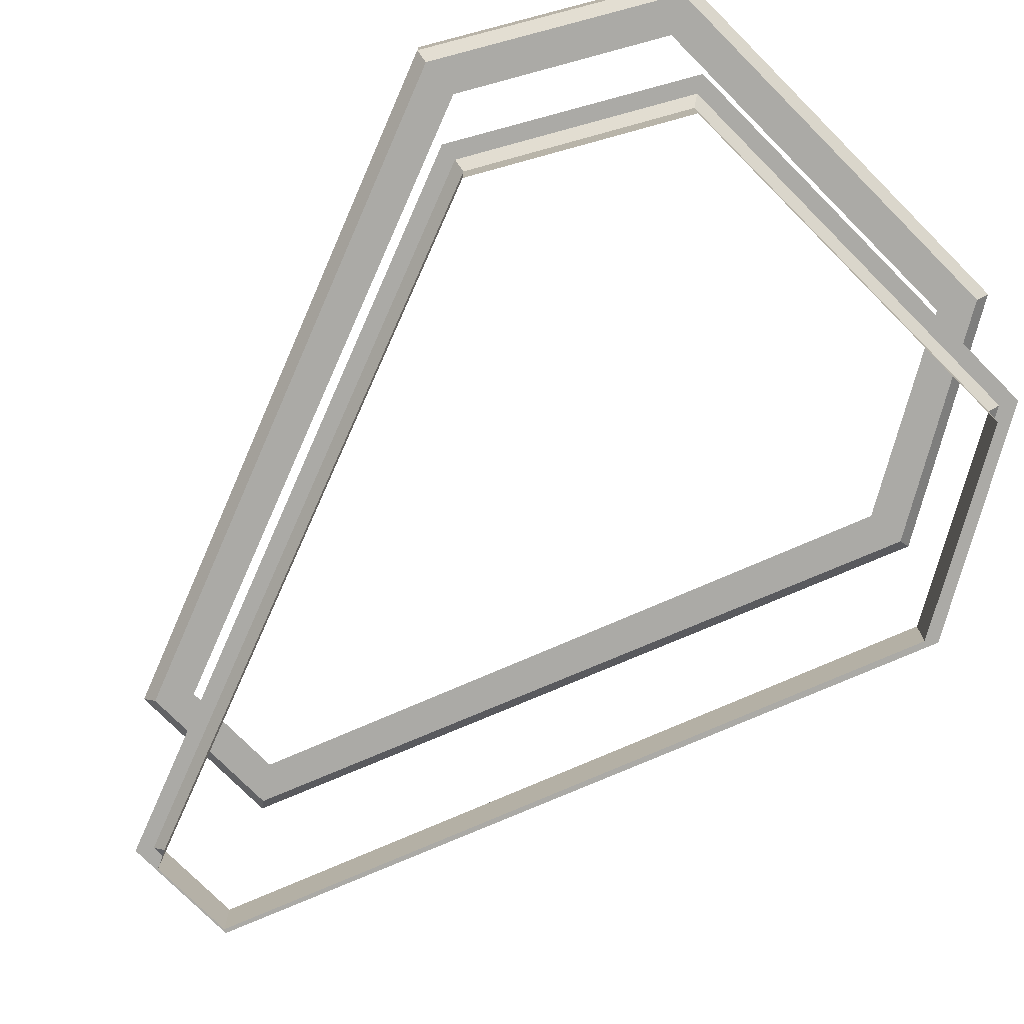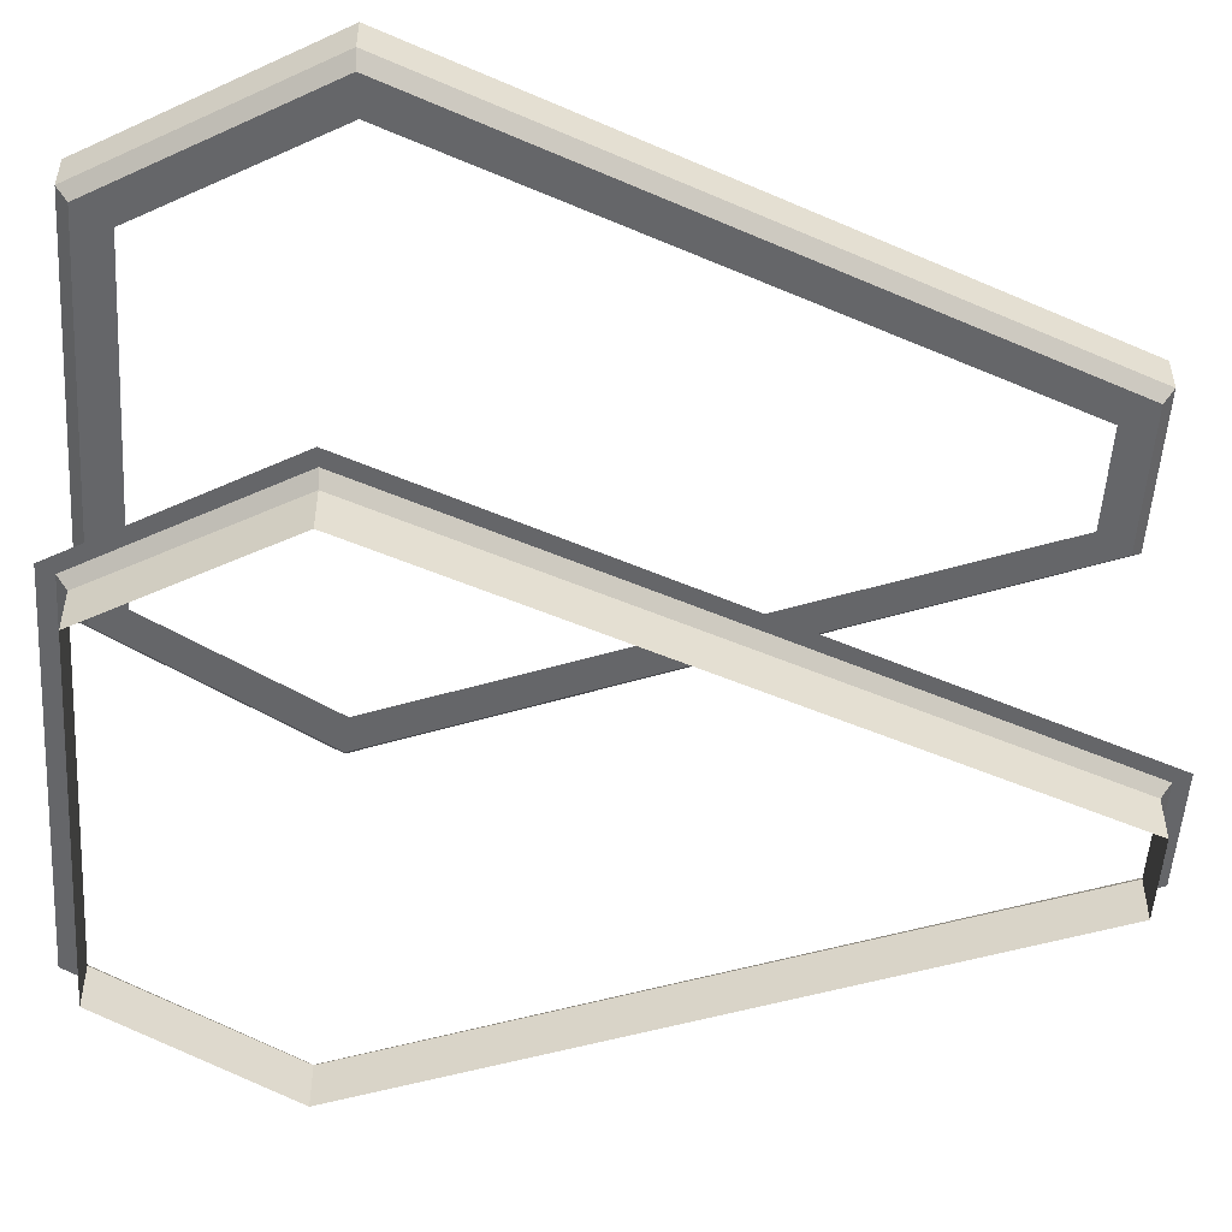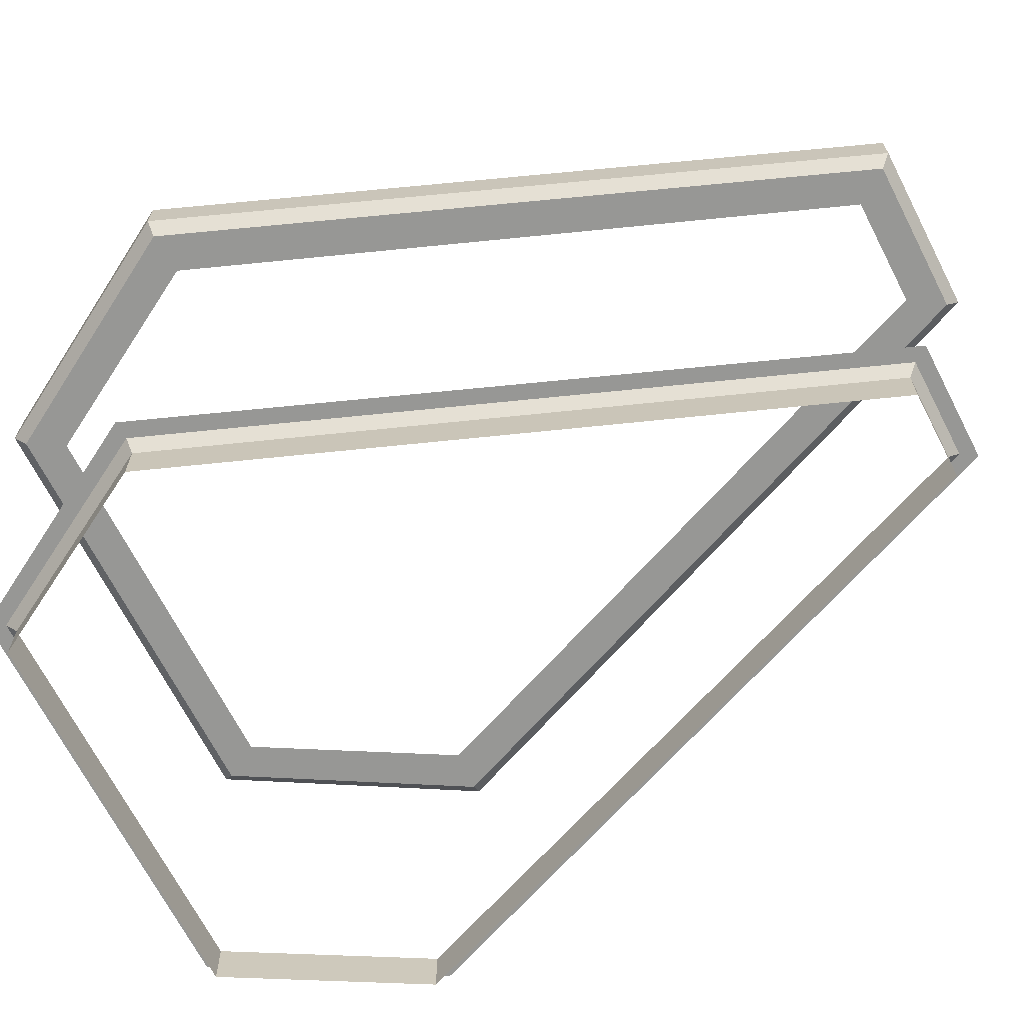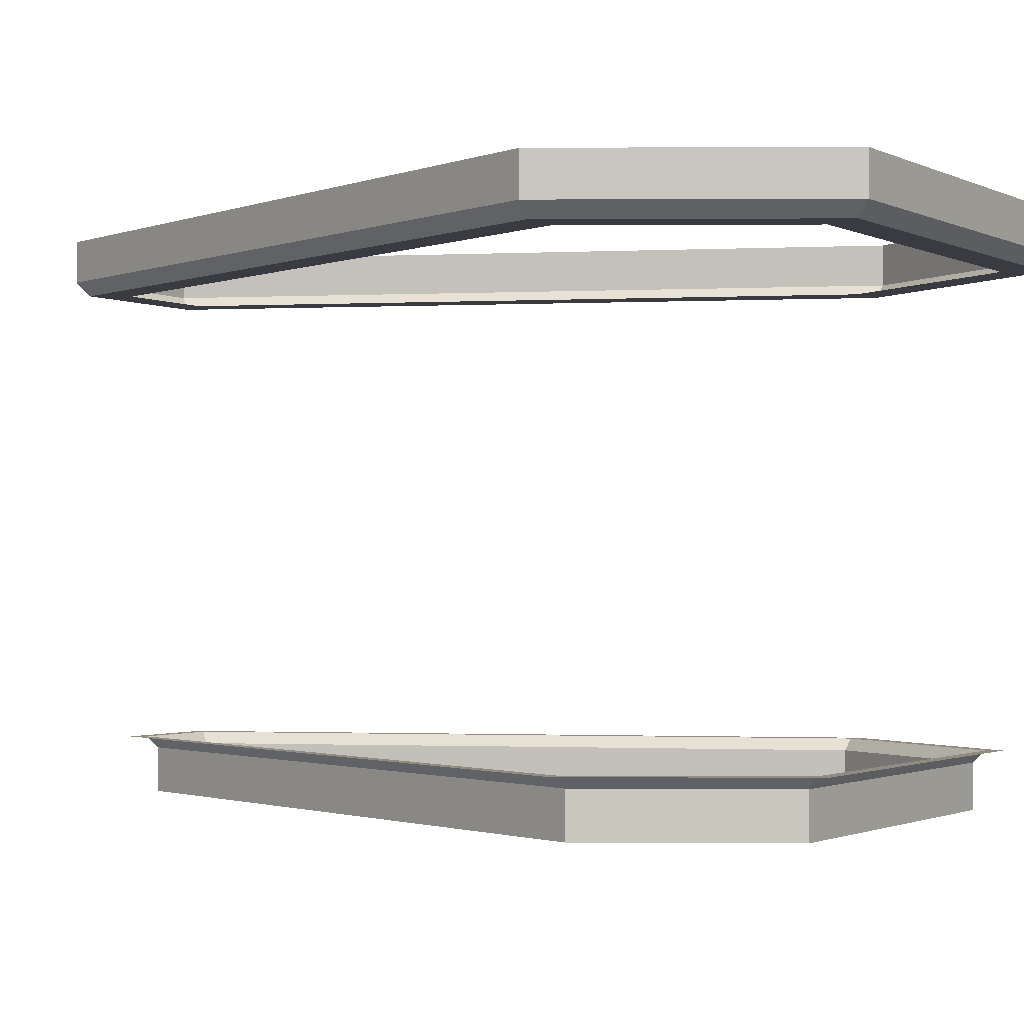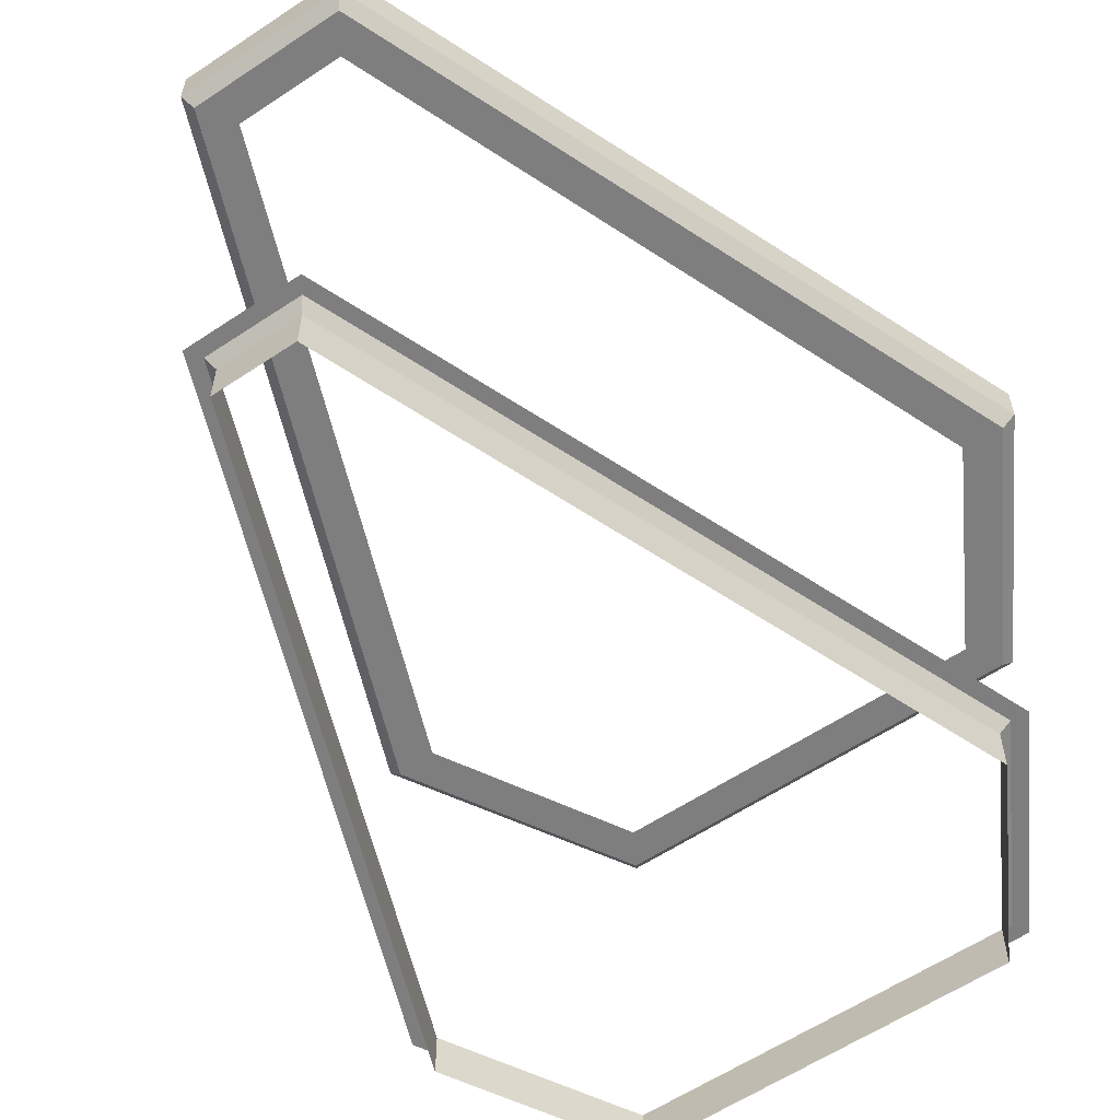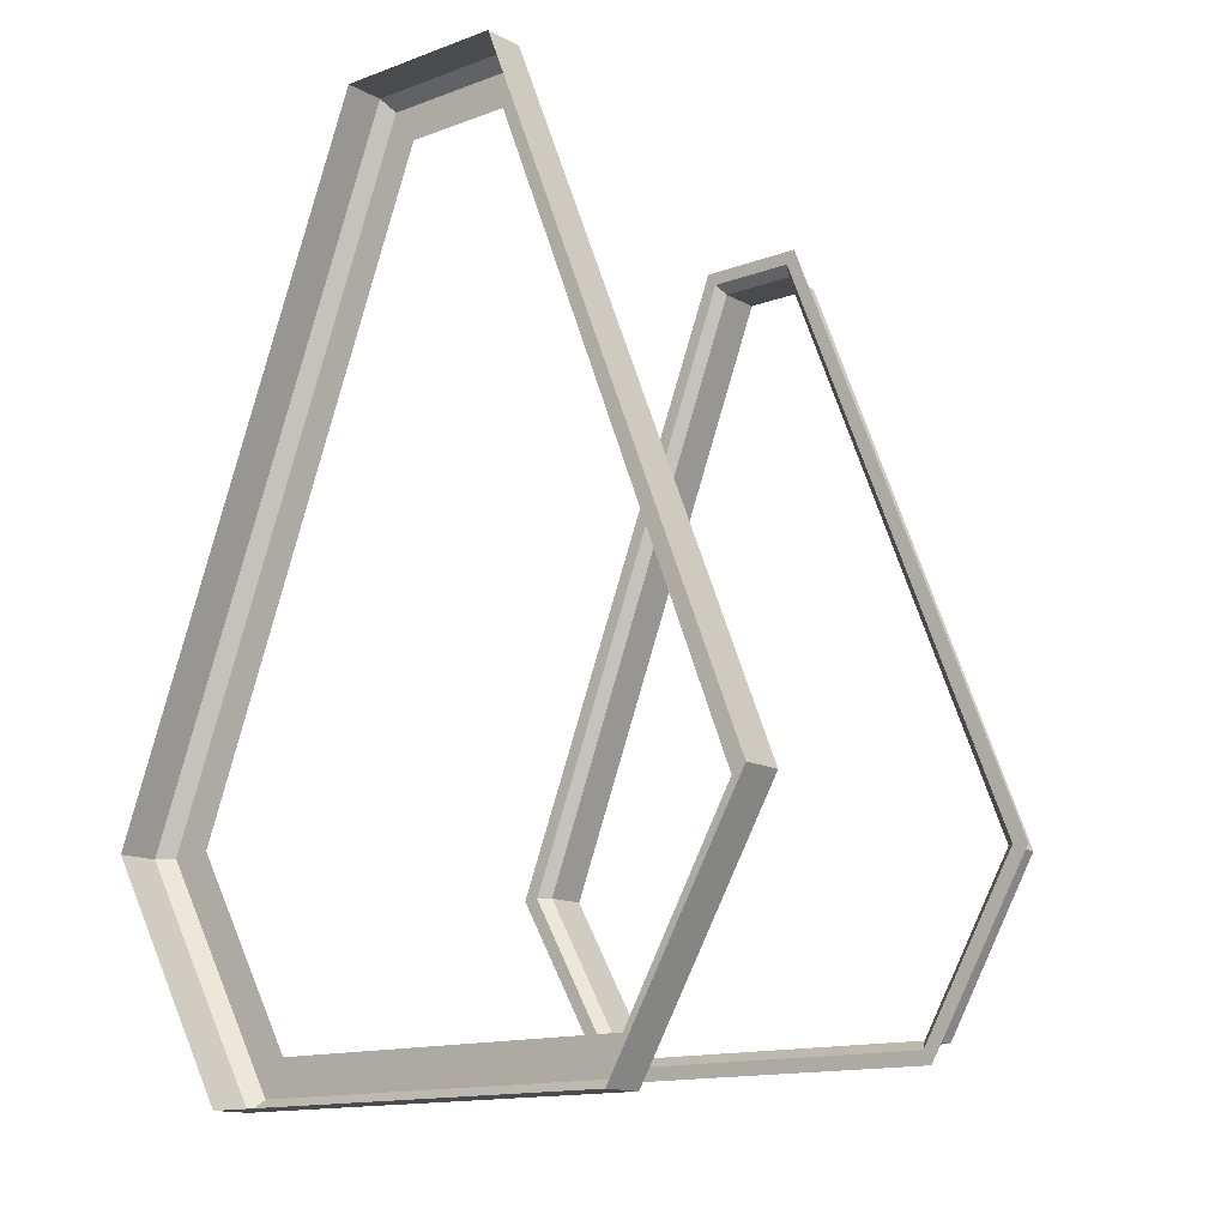
<metadata>
{"format":"obj","ext":"obj","renderer":"f3d","projection":"perspective","resolution":1024,"background":"white","views":[{"elev":-75.7,"azim":-45.2,"up":"+Z"},{"elev":-51.9,"azim":86.3,"up":"+Z"},{"elev":-68.1,"azim":117.1,"up":"+Z"},{"elev":-1.4,"azim":-58.8,"up":"+Z"},{"elev":-59.4,"azim":-145.6,"up":"+Z"},{"elev":-13.9,"azim":39.7,"up":"+Y"}]}
</metadata>
<code>
v  6.396 0.8513 -8.288
v  6.396 0.8513 -9.842
v  -6.396 0.8513 -9.842
v  -6.396 0.8513 -8.288
v  -9.845 6.962 -9.842
v  -9.845 6.962 -8.288
v  -1.414 28.71 -9.842
v  -1.414 28.71 -8.288
v  1.414 28.71 -9.842
v  1.414 28.71 -8.288
v  -1.968 29.53 -7.894
v  -10.83 6.89 -7.894
v  -10.24 6.933 -7.894
v  -1.636 29.04 -7.894
v  -6.89 0 -7.894
v  -6.593 0.5108 -7.894
v  6.89 0 -7.894
v  6.593 0.5108 -7.894
v  1.636 29.04 -7.894
v  9.845 6.962 -8.288
v  9.845 6.962 -9.842
v  1.968 29.53 -7.894
v  10.24 6.933 -7.894
v  10.83 6.89 -7.894
g Object001
f 1 2 3 4
f 3 5 6 4
f 5 7 8 6
f 7 9 10 8
f 11 12 13 14
f 12 15 16 13
f 15 17 18 16
f 10 19 14 8
f 8 14 13 6
f 6 13 16 4
f 2 1 20 21
f 21 20 10 9
f 11 14 19 22
f 22 19 23 24
f 24 23 18 17
f 10 20 23 19
f 20 1 18 23
f 4 16 18 1
v  -7.878 -1.703 9.842
v  7.878 -1.703 9.842
v  7.878 -1.703 8.387
v  -7.878 -1.703 8.387
v  -12.79 6.746 9.842
v  -12.79 6.746 8.387
v  -3.078 31.15 9.842
v  -3.078 31.15 8.387
v  -6.89 0 7.894
v  -7.631 -1.277 7.894
v  7.631 -1.277 7.894
v  6.89 0 7.894
v  -10.83 6.89 7.894
v  -12.3 6.782 7.894
v  -1.968 29.53 7.894
v  -2.801 30.75 7.894
v  1.968 29.53 7.894
v  2.801 30.75 7.894
v  12.79 6.746 9.842
v  12.79 6.746 8.387
v  3.078 31.15 9.842
v  3.078 31.15 8.387
v  12.3 6.782 7.894
v  10.83 6.89 7.894
g Object002
f 25 26 27 28
f 29 25 28 30
f 31 29 30 32
f 33 34 35 36
f 33 37 38 34
f 37 39 40 38
f 39 41 42 40
f 28 34 38 30
f 30 38 40 32
f 43 44 27 26
f 45 46 44 43
f 46 45 31 32
f 36 35 47 48
f 48 47 42 41
f 27 35 34 28
f 27 44 47 35
f 44 46 42 47
f 32 40 42 46

</code>
